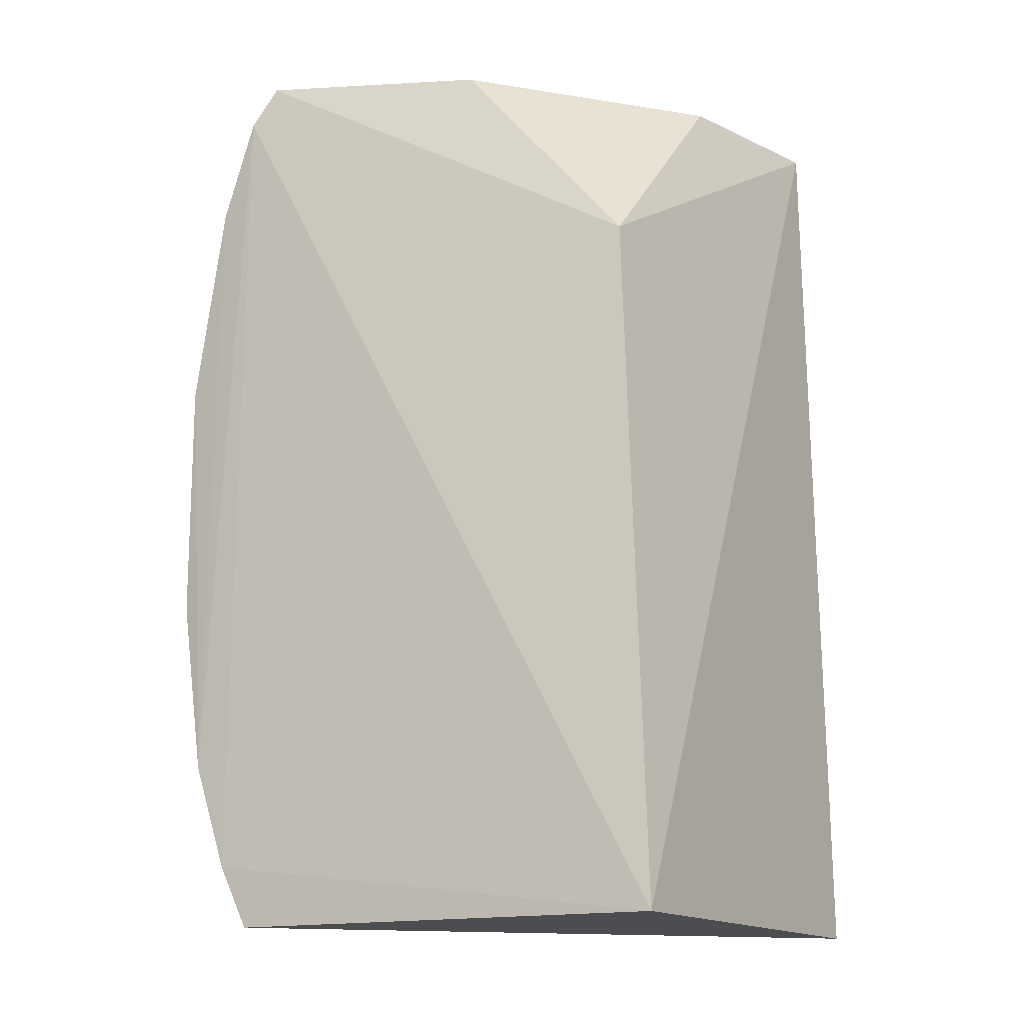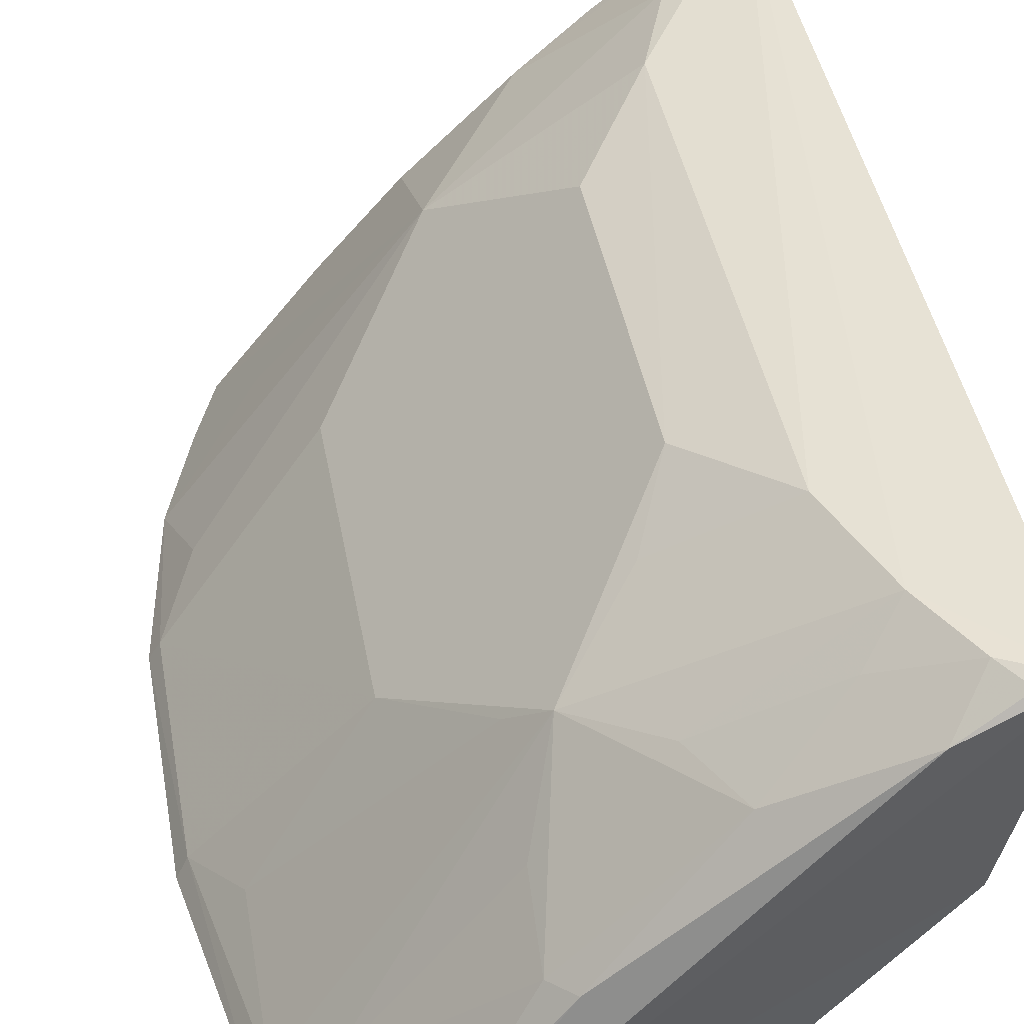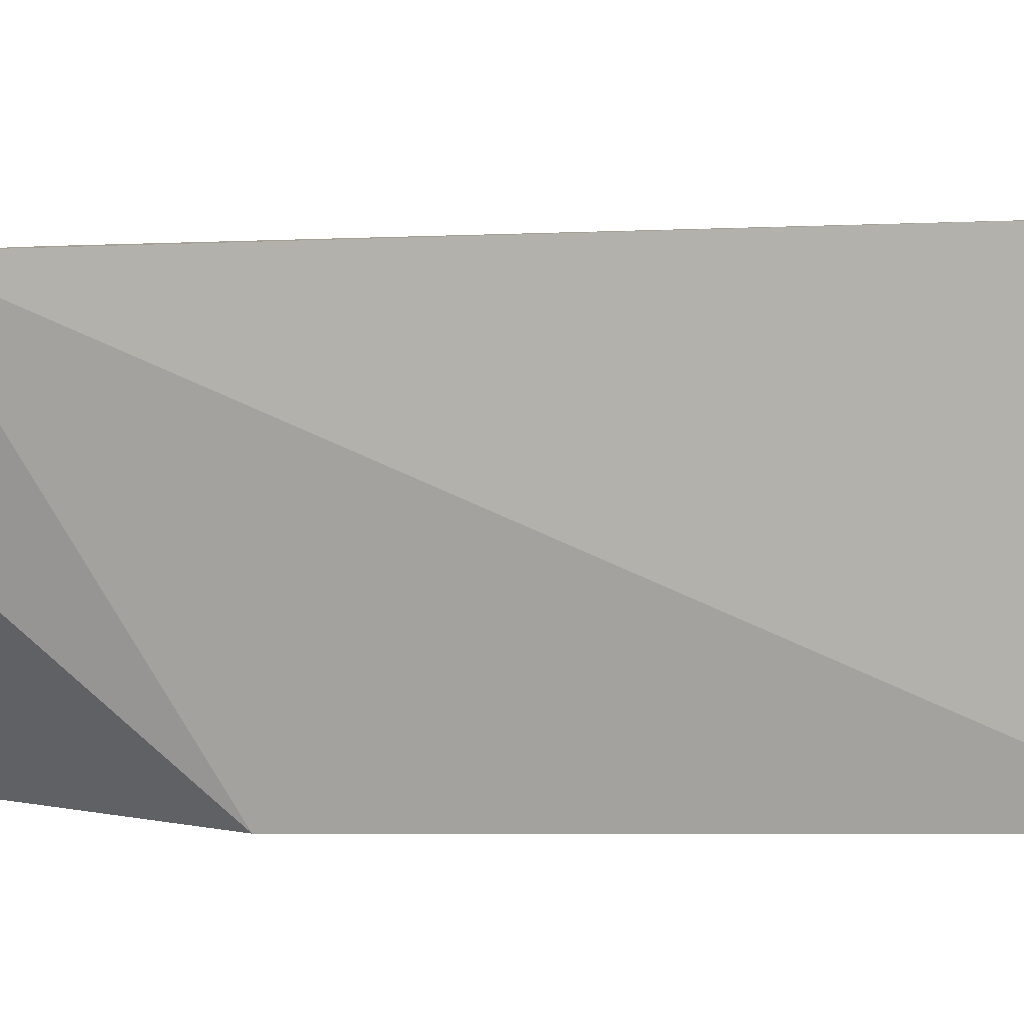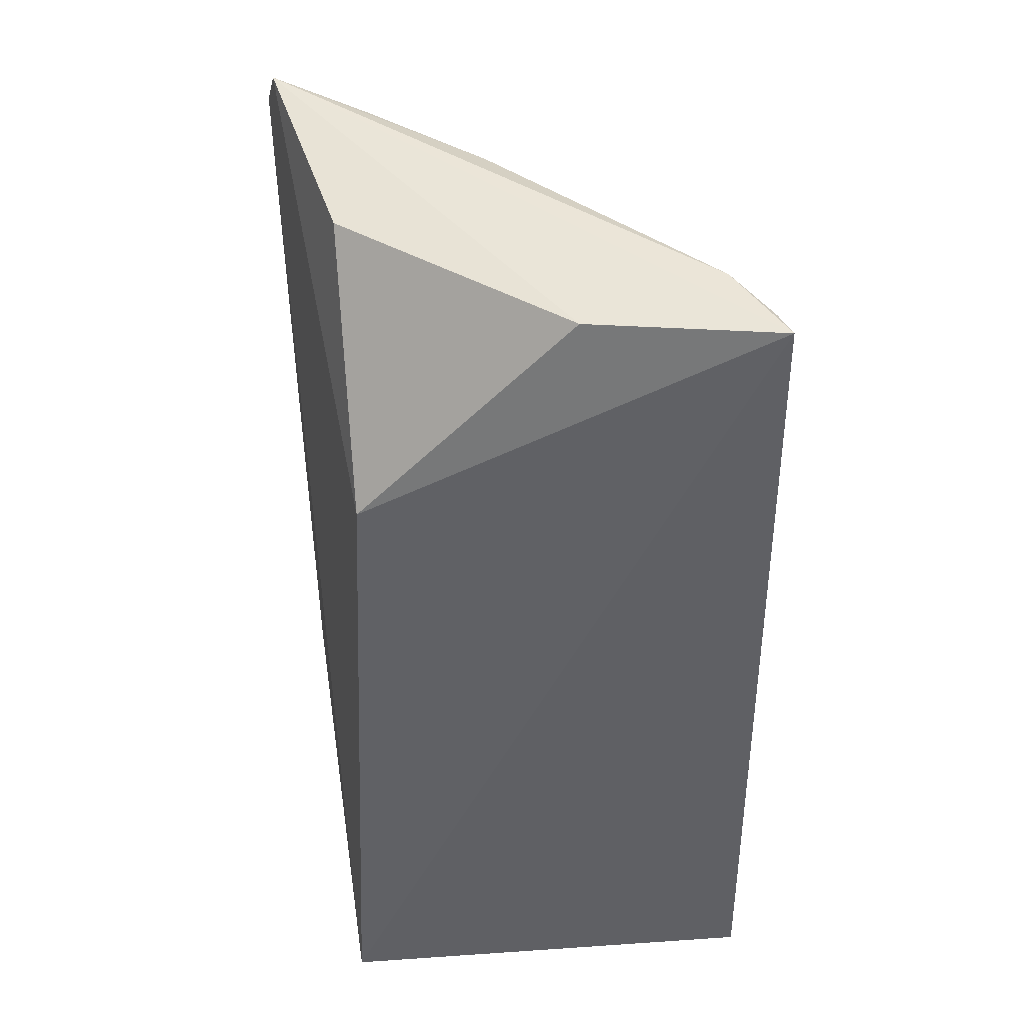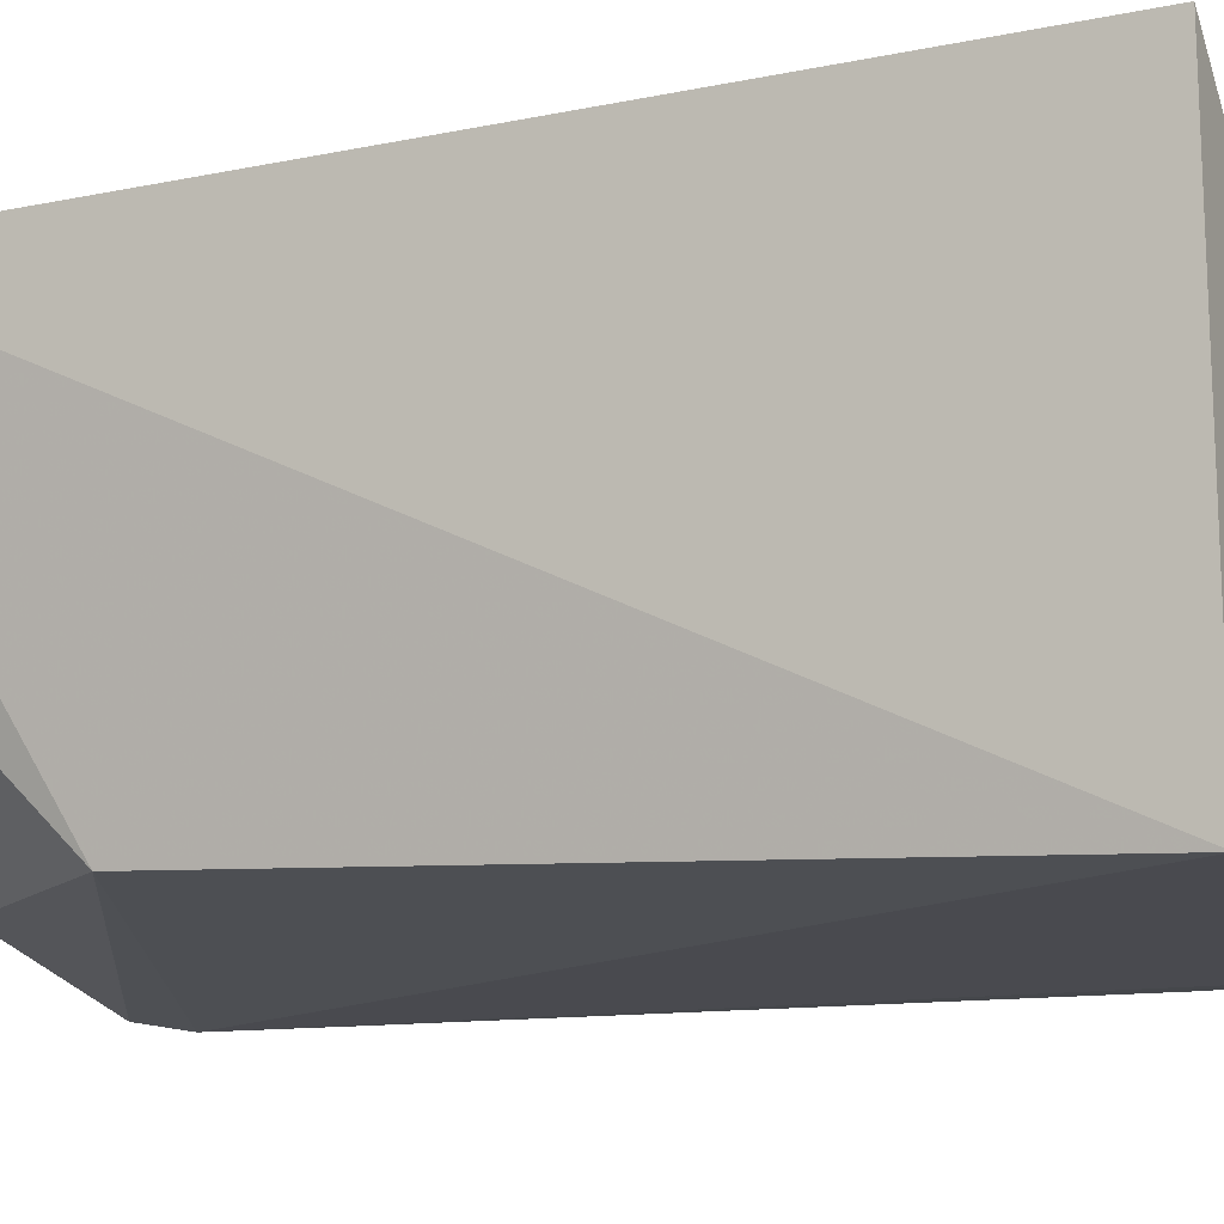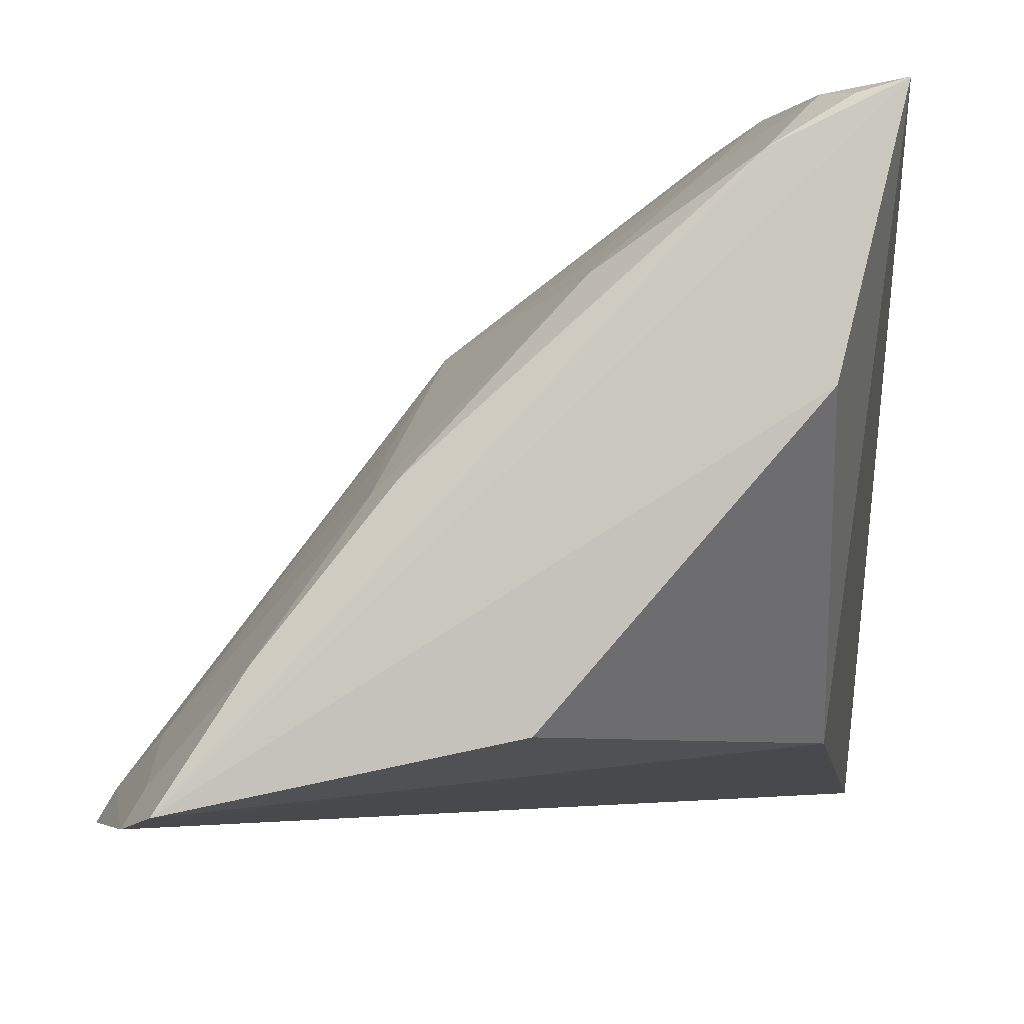
<metadata>
{"format":"obj","ext":"obj","renderer":"f3d","projection":"perspective","resolution":1024,"background":"white","views":[{"elev":-15.8,"azim":-151.1,"up":"+Y"},{"elev":41.1,"azim":169.9,"up":"+Z"},{"elev":8.6,"azim":-103.4,"up":"+Z"},{"elev":44.1,"azim":-96.7,"up":"+Y"},{"elev":-11.4,"azim":-64.5,"up":"+Z"},{"elev":-5.2,"azim":-175.8,"up":"+Z"}]}
</metadata>
<code>
v 0.06115 0.03886 0.0898
v 0.09464 -0.01304 0.05816
v 0.07844 0.02881 0.07974
v 0.08977 0.04178 0.05843
v 0.05814 -0.02492 0.05943
v 0.09597 0.0166 0.05976
v 0.07936 0.04055 0.07292
v 0.05694 -0.02485 0.09089
v 0.06083 0.02499 0.06182
v 0.09159 0.03887 0.05793
v 0.07829 -0.01237 0.07969
v 0.07124 0.03881 0.08205
v 0.05731 0.04108 0.09001
v 0.09018 -0.0249 0.05856
v 0.09209 -0.0205 0.05813
v 0.09668 0.01678 0.05842
v 0.09331 0.03148 0.05968
v 0.08565 0.04098 0.06497
v 0.08578 0.01915 0.07247
v 0.09594 -0.000369 0.05973
v 0.07121 0.01911 0.08717
v 0.06361 0.03399 0.08976
v 0.08075 0.03884 0.07243
v 0.06349 0.0413 0.087
v 0.0736 0.04021 0.06187
v 0.07815 -0.02255 0.07497
v 0.08812 -0.01744 0.06467
v 0.0942 0.03156 0.05816
v 0.09069 0.03403 0.06213
v 0.09329 0.02167 0.0622
v 0.09336 -0.005341 0.0622
v 0.08575 -0.002801 0.07239
v 0.09665 -0.0005833 0.05847
v 0.06606 -0.01024 0.08954
v 0.06609 0.03624 0.08707
v 0.06612 0.02658 0.08962
v 0.05966 0.04075 0.08942
v 0.06054 0.04049 0.07683
v 0.07122 -0.02228 0.08182
v 0.06621 -0.02426 0.08452
v 0.09058 0.03835 0.05977
v 0.08062 0.03384 0.07485
v 0.0806 0.02672 0.07746
v 0.07111 -0.002804 0.08707
v 0.07361 0.03392 0.0819
v 0.07358 0.02416 0.0844
v 0.06342 -0.01754 0.08946
v 0.0834 -0.02438 0.06742
f 10 9 4
f 10 5 9
f 13 9 5
f 13 5 8
f 14 8 5
f 15 10 2
f 15 5 10
f 15 14 5
f 18 4 7
f 20 6 19
f 21 19 3
f 22 13 8
f 22 1 13
f 23 12 3
f 23 7 12
f 23 18 7
f 24 7 4
f 24 4 13
f 24 12 7
f 25 4 9
f 26 14 11
f 27 15 2
f 27 2 11
f 27 11 14
f 27 14 15
f 28 16 2
f 28 2 10
f 28 10 17
f 28 17 6
f 28 6 16
f 29 18 23
f 29 3 17
f 30 19 6
f 30 6 17
f 31 11 2
f 31 2 20
f 32 20 19
f 32 31 20
f 32 11 31
f 32 19 21
f 33 16 6
f 33 6 20
f 33 20 2
f 33 2 16
f 35 1 22
f 35 24 1
f 35 12 24
f 36 3 22
f 36 34 21
f 36 22 8
f 36 8 34
f 37 24 13
f 37 13 1
f 37 1 24
f 38 13 4
f 38 4 25
f 38 25 9
f 38 9 13
f 39 26 11
f 40 39 8
f 40 26 39
f 41 18 29
f 41 10 4
f 41 4 18
f 41 29 17
f 41 17 10
f 42 29 23
f 42 23 3
f 42 3 29
f 43 3 19
f 43 19 30
f 43 30 17
f 43 17 3
f 44 32 21
f 44 11 32
f 44 34 11
f 44 21 34
f 45 35 22
f 45 22 3
f 45 3 12
f 45 12 35
f 46 36 21
f 46 21 3
f 46 3 36
f 47 34 8
f 47 8 39
f 47 39 11
f 47 11 34
f 48 14 26
f 48 26 40
f 48 40 8
f 48 8 14

</code>
